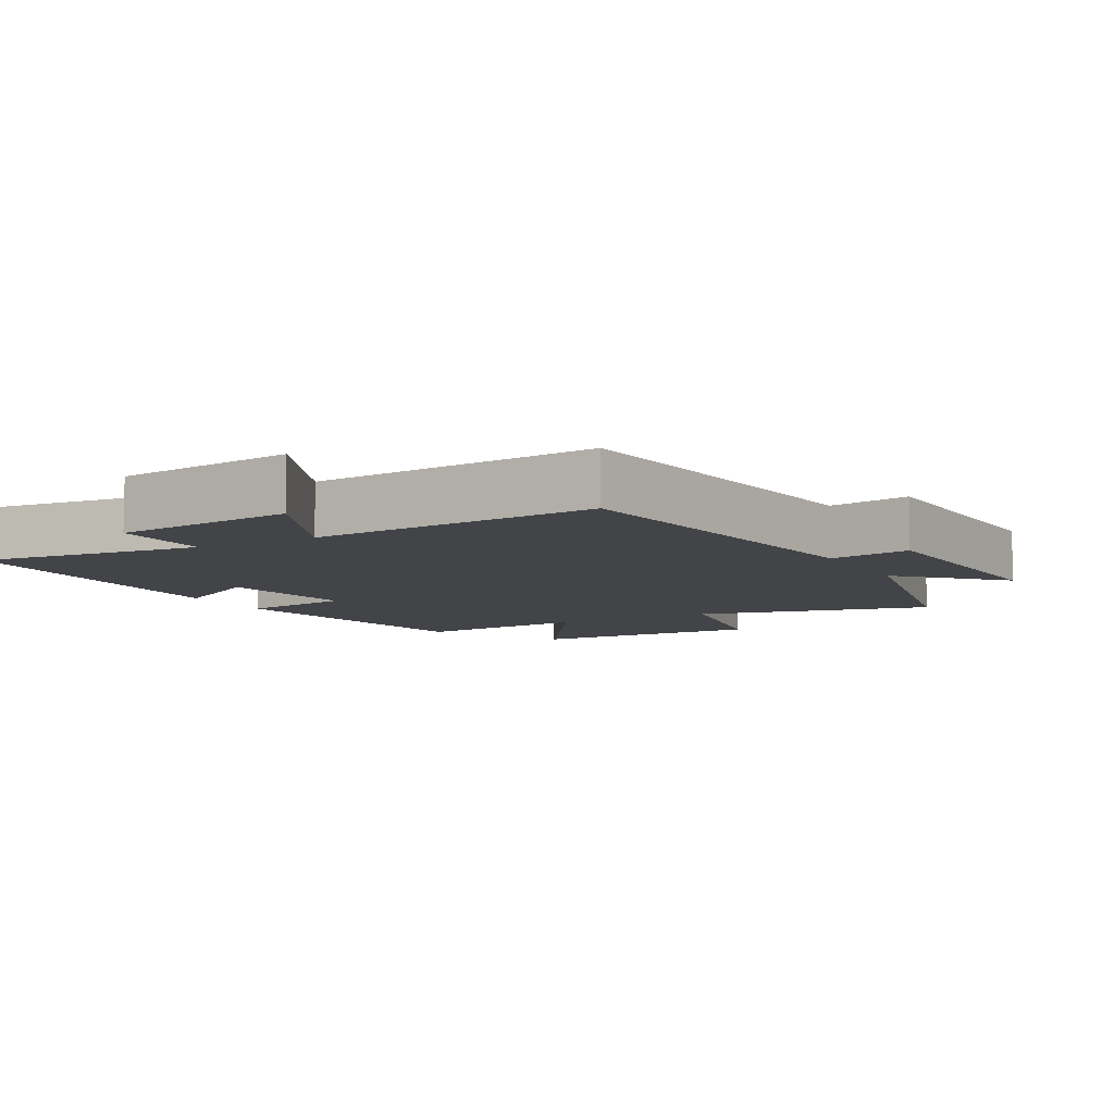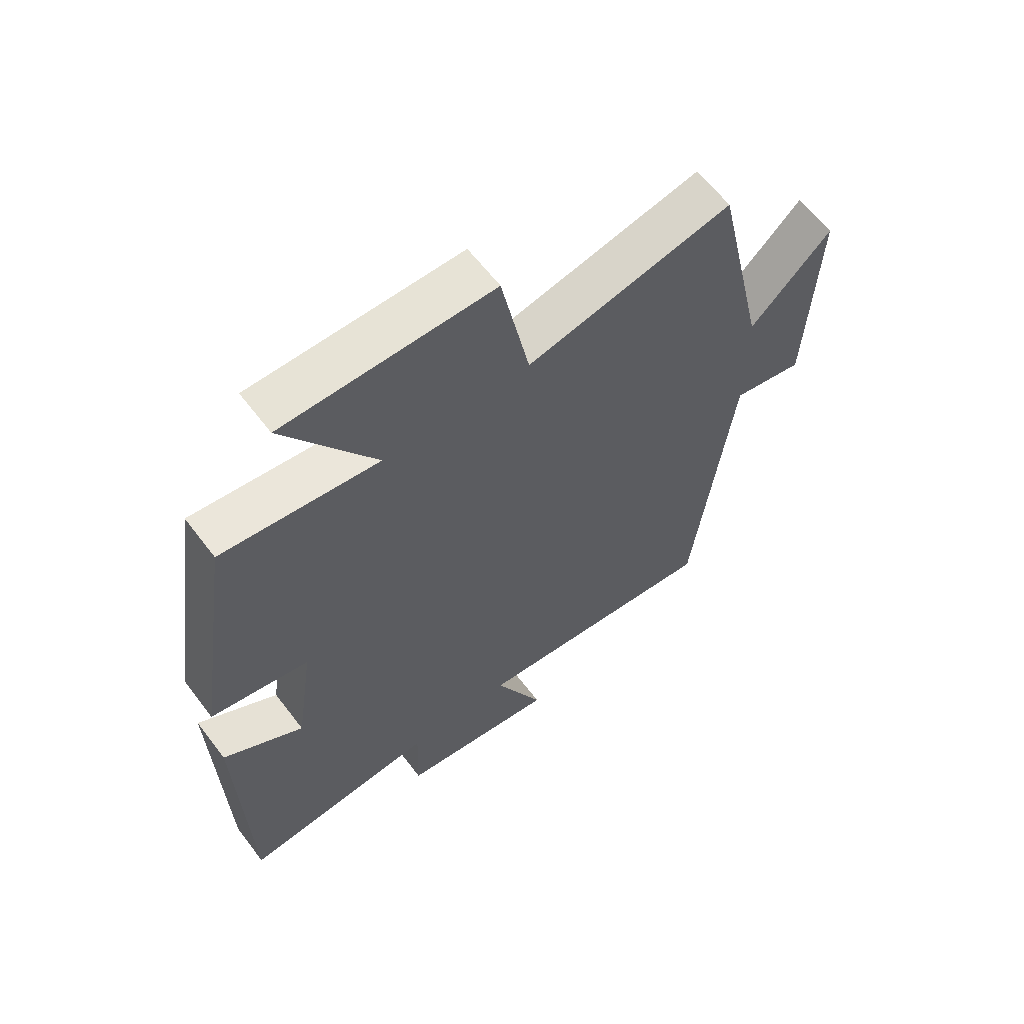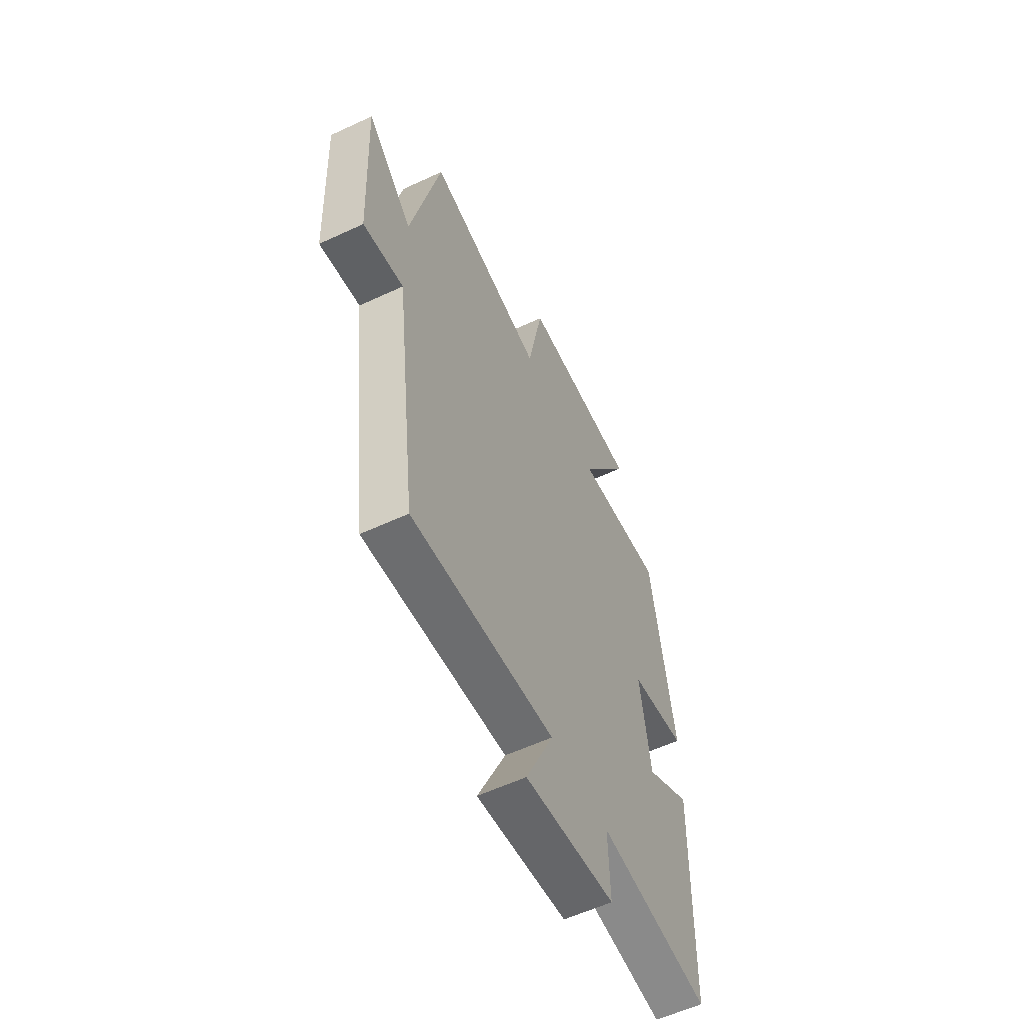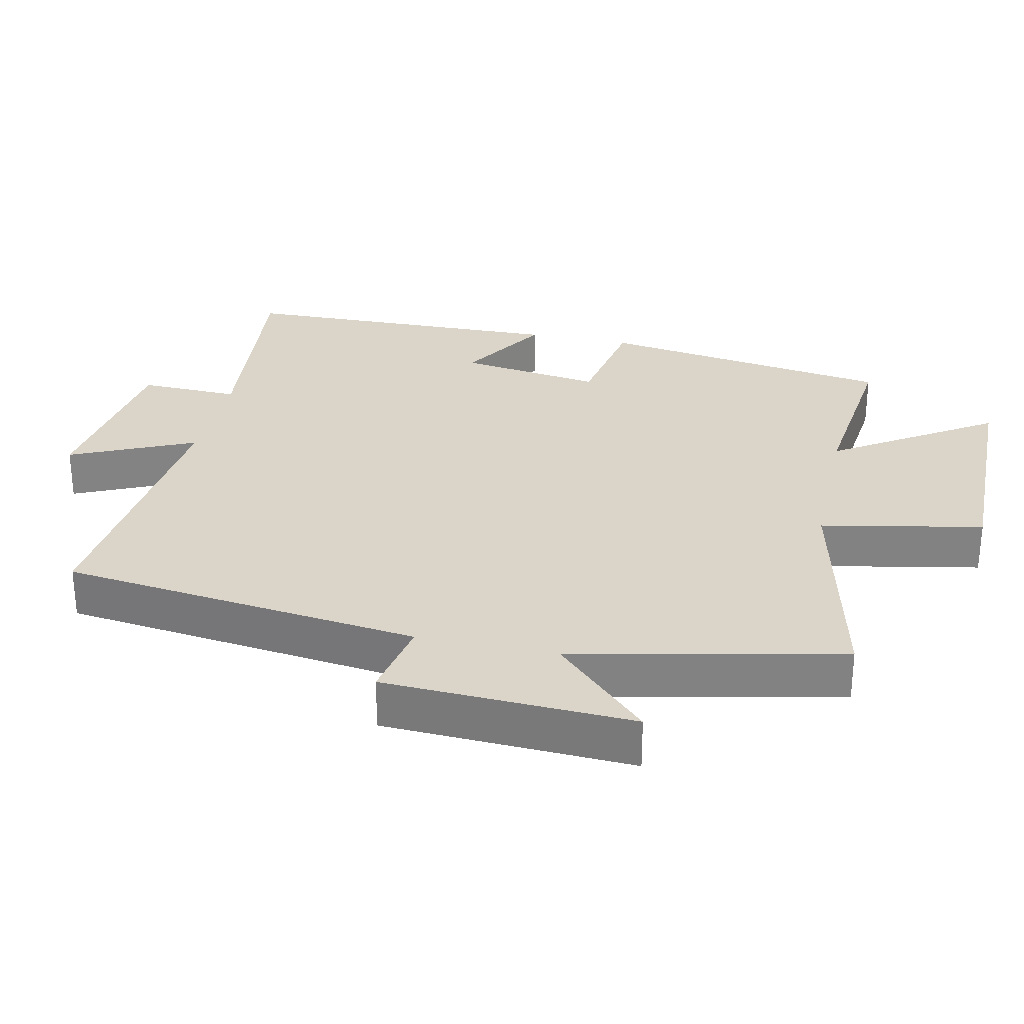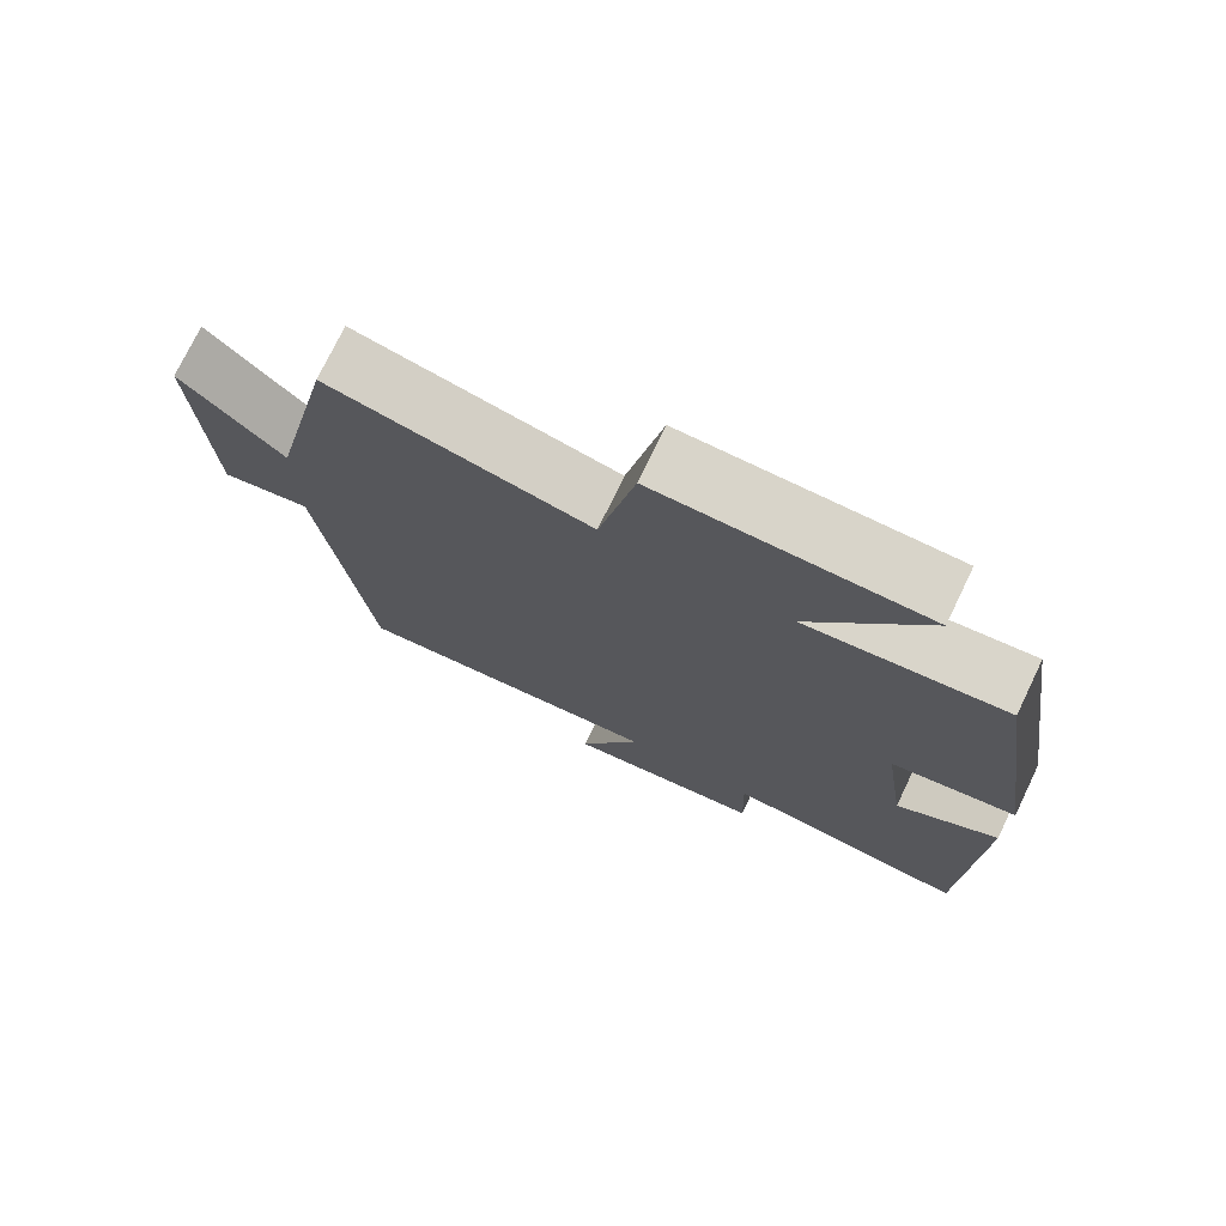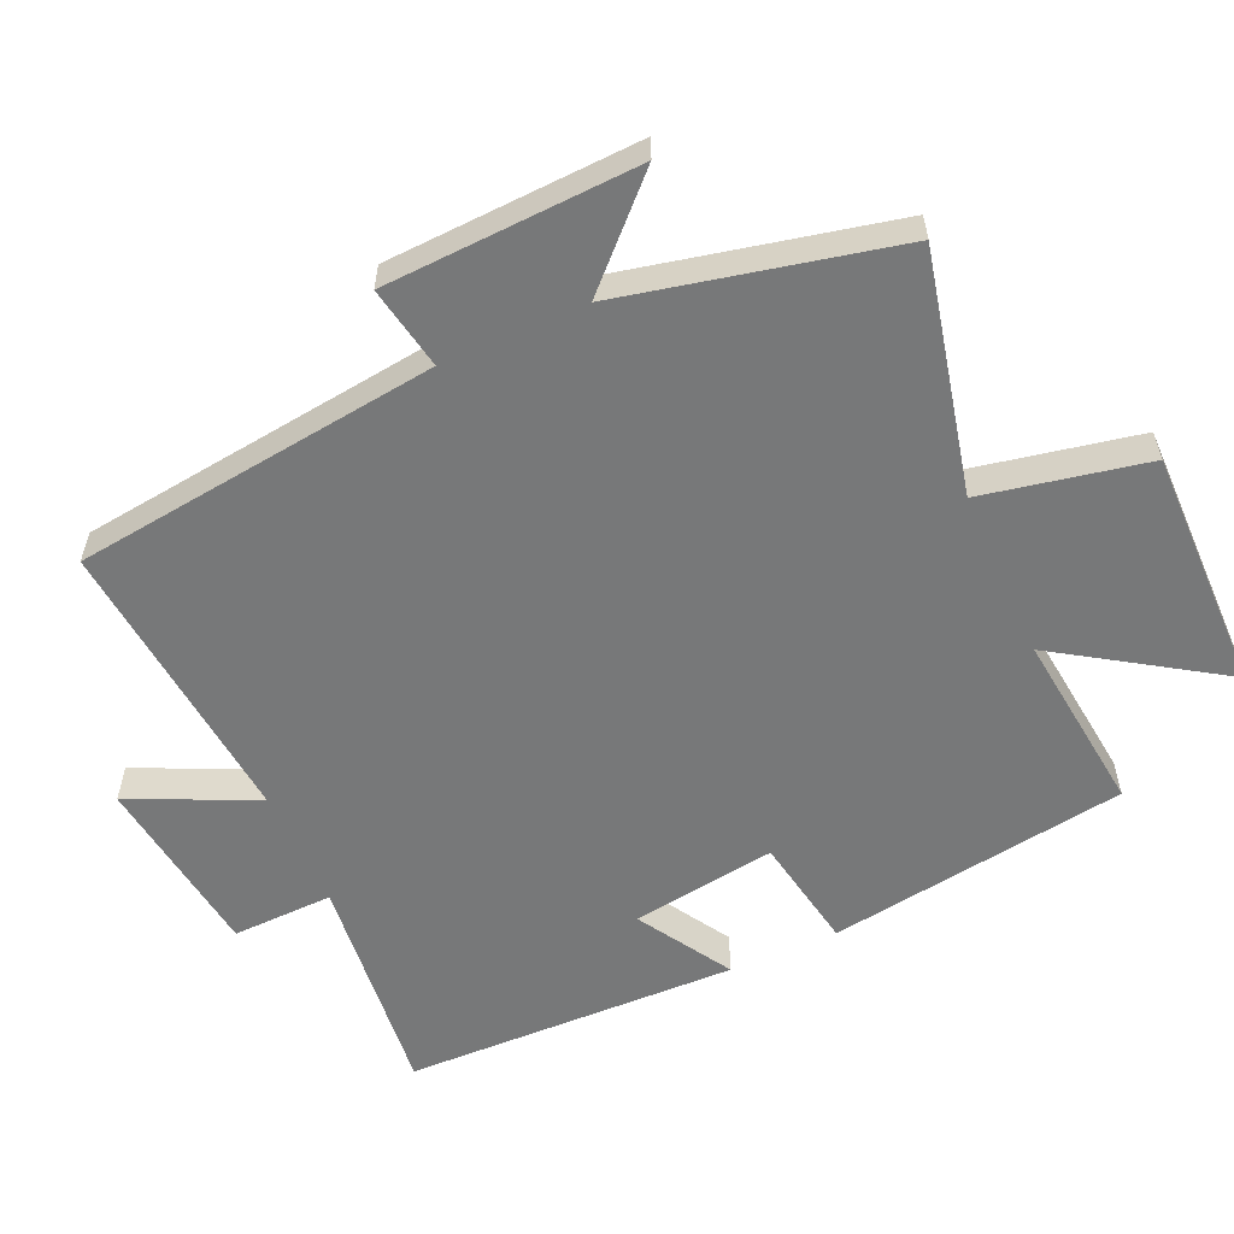
<metadata>
{"format":"obj","ext":"obj","renderer":"f3d","projection":"perspective","resolution":1024,"background":"white","views":[{"elev":-7.7,"azim":-151.2,"up":"+Y"},{"elev":62.0,"azim":142.8,"up":"+Z"},{"elev":-58.3,"azim":-64.3,"up":"+Z"},{"elev":29.2,"azim":-77.6,"up":"+Y"},{"elev":75.0,"azim":25.7,"up":"+Z"},{"elev":-57.4,"azim":-65.8,"up":"+Y"}]}
</metadata>
<code>
v -0.413 0.07 0.579
v -0.07 0.07 0.5
v -0.023 0.07 0.735
v 0.325 0.07 0.731
v 0.174 0.07 0.5
v 0.435 0.07 0.529
v 0.5 0.07 0.1
v 0.336 0.07 0.071
v 0.366 0.07 -0.137
v 0.5 0.07 -0.056
v 0.488 0.07 -0.535
v 0.162 0.07 -0.5
v 0.166 0.07 -0.645
v -0.098 0.07 -0.679
v -0.016 0.07 -0.5
v -0.436 0.07 -0.538
v -0.5 0.07 -0.014
v -0.619 0.07 -0.036
v -0.635 0.07 0.326
v -0.5 0.07 0.19
v -0.413 0 0.579
v -0.07 0 0.5
v -0.023 0 0.735
v 0.325 0 0.731
v 0.174 0 0.5
v 0.435 0 0.529
v 0.5 0 0.1
v 0.336 0 0.071
v 0.366 0 -0.137
v 0.5 0 -0.056
v 0.488 0 -0.535
v 0.162 0 -0.5
v 0.166 0 -0.645
v -0.098 0 -0.679
v -0.016 0 -0.5
v -0.436 0 -0.538
v -0.5 0 -0.014
v -0.619 0 -0.036
v -0.635 0 0.326
v -0.5 0 0.19
f 17 18 19 20
f 15 16 17 20
f 15 20 1 2
f 12 13 14 15
f 12 15 2 3
f 9 10 11 12
f 8 9 12 3
f 5 6 7 8
f 5 8 3
f 3 4 5
f 40 39 38 37
f 40 37 36 35
f 22 21 40 35
f 35 34 33 32
f 23 22 35 32
f 32 31 30 29
f 23 32 29 28
f 28 27 26 25
f 23 28 25
f 25 24 23
f 1 21 22 2
f 2 22 23 3
f 3 23 24 4
f 4 24 25 5
f 5 25 26 6
f 6 26 27 7
f 7 27 28 8
f 8 28 29 9
f 9 29 30 10
f 10 30 31 11
f 11 31 32 12
f 12 32 33 13
f 13 33 34 14
f 14 34 35 15
f 15 35 36 16
f 16 36 37 17
f 17 37 38 18
f 18 38 39 19
f 19 39 40 20
f 20 40 21 1

</code>
